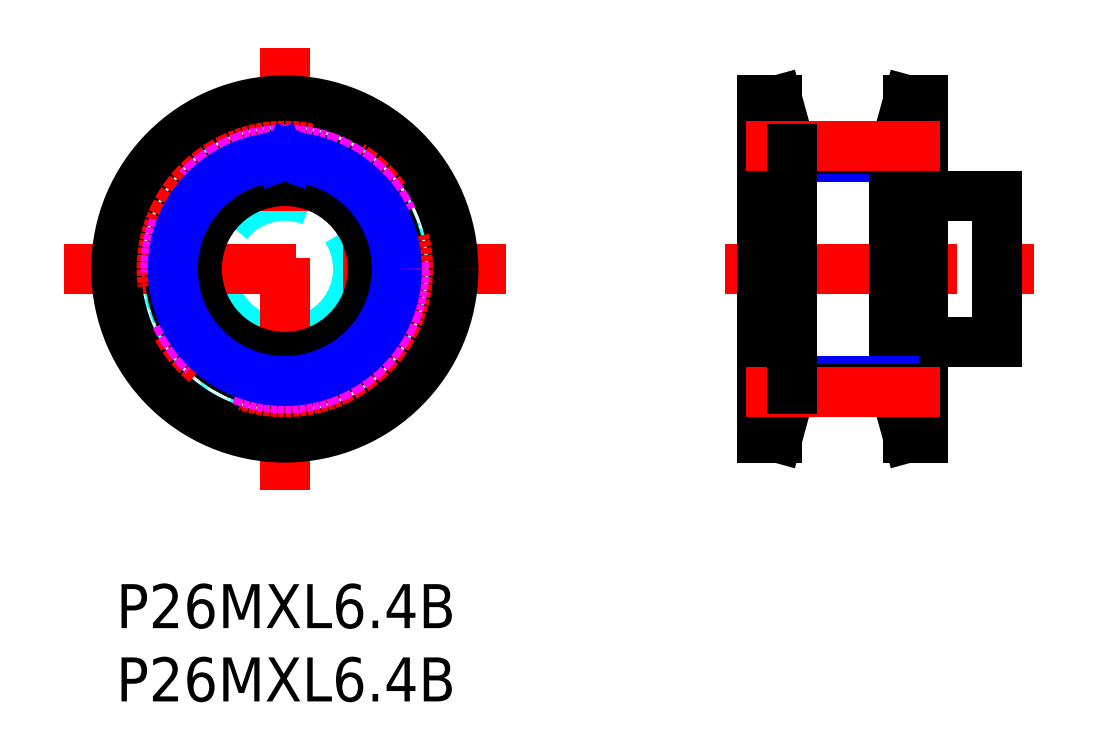
<metadata>
{"format":"dxf","ext":"dxf","renderer":"ezdxf+matplotlib","layout":"modelspace","background":"white","min_lineweight":24,"dpi":150}
</metadata>
<code>
0
SECTION
2
ENTITIES
0
TEXT
8
MSM_PART_NUMBER
10
0
20
-8
30
0
40
3
1
P26MXL6.4B
0
TEXT
8
MSM_PART_NUMBER
10
0
20
-3
30
0
40
3
1
P26MXL6.4B
0
CIRCLE
8
MSM_DASHED
10
11.5
20
21.5
30
0
40
8
0
CIRCLE
8
MSM_DASHED
10
11.5
20
21.5
30
0
40
5
0
ARC
8
MSM_DASHED
10
15.36
20
14.67
30
0
40
0.2
50
47.69
51
119.5
0
ARC
8
MSM_DASHED
10
11.5
20
21.5
30
0
40
8.155
50
39.65
51
43.43
0
ARC
8
MSM_DASHED
10
11.5
20
21.5
30
0
40
8.155
50
11.96
51
15.74
0
ARC
8
MSM_DASHED
10
19.25
20
20.31
30
0
40
0.2
50
171.3
51
243.1
0
ARC
8
MSM_DASHED
10
11.5
20
21.5
30
0
40
8.155
50
25.8
51
29.58
0
ARC
8
MSM_DASHED
10
11.5
20
21.5
30
0
40
7.645
50
351.3
51
354.8
0
ARC
8
MSM_DASHED
10
11.5
20
21.5
30
0
40
7.645
50
60.54
51
64.08
0
ARC
8
MSM_DASHED
10
15.36
20
28.33
30
0
40
0.2
50
240.5
51
312.3
0
LINE
8
MSM_DASHED
10
15.49
20
28.18
30
0
11
15.67
21
28.34
31
0
0
ARC
8
MSM_DASHED
10
15.8
20
28.19
30
0
40
0.2
50
57.27
51
132.3
0
ARC
8
MSM_DASHED
10
11.5
20
21.5
30
0
40
8.155
50
53.49
51
57.27
0
ARC
8
MSM_DASHED
10
16.23
20
15.11
30
0
40
0.2
50
306.5
51
21.54
0
ARC
8
MSM_DASHED
10
15.8
20
14.81
30
0
40
0.2
50
227.7
51
302.7
0
LINE
8
MSM_DASHED
10
15.67
20
14.66
30
0
11
15.49
21
14.82
31
0
0
ARC
8
MSM_DASHED
10
11.5
20
21.5
30
0
40
8.155
50
316.6
51
320.4
0
ARC
8
MSM_DASHED
10
11.5
20
21.5
30
0
40
7.645
50
295.9
51
299.5
0
ARC
8
MSM_DASHED
10
11.5
20
21.5
30
0
40
8.155
50
344.3
51
348
0
ARC
8
MSM_DASHED
10
11.5
20
21.5
30
0
40
8.155
50
358.1
51
1.89
0
LINE
8
MSM_DASHED
10
19.16
20
20.14
30
0
11
19.37
21
20.03
31
0
0
ARC
8
MSM_DASHED
10
19.28
20
19.85
30
0
40
0.2
50
348
51
63.08
0
ARC
8
MSM_DASHED
10
11.5
20
21.5
30
0
40
8.155
50
178.1
51
181.9
0
ARC
8
MSM_DASHED
10
3.549
20
21.24
30
0
40
0.2
50
181.9
51
256.9
0
LINE
8
MSM_DASHED
10
3.732
20
20.99
30
0
11
3.504
21
21.04
31
0
0
ARC
8
MSM_DASHED
10
3.687
20
20.8
30
0
40
0.2
50
5.155
51
76.92
0
ARC
8
MSM_DASHED
10
11.5
20
21.5
30
0
40
7.645
50
185.2
51
188.7
0
ARC
8
MSM_DASHED
10
3.745
20
20.31
30
0
40
0.2
50
296.9
51
8.691
0
LINE
8
MSM_DASHED
10
3.627
20
20.03
30
0
11
3.836
21
20.14
31
0
0
ARC
8
MSM_DASHED
10
3.718
20
19.85
30
0
40
0.2
50
116.9
51
192
0
ARC
8
MSM_DASHED
10
11.5
20
21.5
30
0
40
8.155
50
192
51
195.7
0
ARC
8
MSM_DASHED
10
3.843
20
19.34
30
0
40
0.2
50
195.7
51
270.8
0
LINE
8
MSM_DASHED
10
4.08
20
19.15
30
0
11
3.846
21
19.14
31
0
0
ARC
8
MSM_DASHED
10
4.082
20
18.95
30
0
40
0.2
50
19
51
90.77
0
ARC
8
MSM_DASHED
10
11.5
20
21.5
30
0
40
7.645
50
199
51
202.5
0
ARC
8
MSM_DASHED
10
4.254
20
18.49
30
0
40
0.2
50
310.8
51
22.54
0
LINE
8
MSM_DASHED
10
4.208
20
18.19
30
0
11
4.385
21
18.34
31
0
0
ARC
8
MSM_DASHED
10
4.338
20
18.04
30
0
40
0.2
50
130.8
51
205.8
0
ARC
8
MSM_DASHED
10
11.5
20
21.5
30
0
40
8.155
50
205.8
51
209.6
0
ARC
8
MSM_DASHED
10
4.582
20
17.57
30
0
40
0.2
50
209.6
51
284.6
0
LINE
8
MSM_DASHED
10
4.859
20
17.44
30
0
11
4.632
21
17.38
31
0
0
ARC
8
MSM_DASHED
10
4.909
20
17.24
30
0
40
0.2
50
32.85
51
104.6
0
ARC
8
MSM_DASHED
10
11.5
20
21.5
30
0
40
7.645
50
212.8
51
216.4
0
ARC
8
MSM_DASHED
10
5.184
20
16.85
30
0
40
0.2
50
324.6
51
36.38
0
LINE
8
MSM_DASHED
10
5.212
20
16.54
30
0
11
5.347
21
16.73
31
0
0
ARC
8
MSM_DASHED
10
5.375
20
16.42
30
0
40
0.2
50
144.6
51
219.6
0
ARC
8
MSM_DASHED
10
11.5
20
21.5
30
0
40
8.155
50
219.6
51
223.4
0
ARC
8
MSM_DASHED
10
5.723
20
16.03
30
0
40
0.2
50
223.4
51
298.5
0
LINE
8
MSM_DASHED
10
6.024
20
15.97
30
0
11
5.818
21
15.86
31
0
0
ARC
8
MSM_DASHED
10
6.119
20
15.79
30
0
40
0.2
50
46.69
51
118.5
0
ARC
8
MSM_DASHED
10
11.5
20
21.5
30
0
40
7.645
50
226.7
51
230.2
0
ARC
8
MSM_DASHED
10
6.481
20
15.47
30
0
40
0.2
50
338.5
51
50.23
0
LINE
8
MSM_DASHED
10
6.582
20
15.18
30
0
11
6.667
21
15.4
31
0
0
ARC
8
MSM_DASHED
10
6.768
20
15.11
30
0
40
0.2
50
158.5
51
233.5
0
ARC
8
MSM_DASHED
10
11.5
20
21.5
30
0
40
8.155
50
233.5
51
237.3
0
ARC
8
MSM_DASHED
10
7.199
20
14.81
30
0
40
0.2
50
237.3
51
312.3
0
LINE
8
MSM_DASHED
10
7.507
20
14.82
30
0
11
7.334
21
14.66
31
0
0
ARC
8
MSM_DASHED
10
7.642
20
14.67
30
0
40
0.2
50
60.54
51
132.3
0
ARC
8
MSM_DASHED
10
11.5
20
21.5
30
0
40
7.645
50
240.5
51
244.1
0
ARC
8
MSM_DASHED
10
8.07
20
14.44
30
0
40
0.2
50
352.3
51
64.08
0
LINE
8
MSM_DASHED
10
8.237
20
14.19
30
0
11
8.268
21
14.42
31
0
0
ARC
8
MSM_DASHED
10
8.435
20
14.16
30
0
40
0.2
50
172.3
51
247.3
0
ARC
8
MSM_DASHED
10
11.5
20
21.5
30
0
40
8.155
50
247.3
51
251.1
0
ARC
8
MSM_DASHED
10
8.926
20
13.97
30
0
40
0.2
50
251.1
51
326.2
0
LINE
8
MSM_DASHED
10
9.222
20
14.06
30
0
11
9.092
21
13.86
31
0
0
ARC
8
MSM_DASHED
10
9.388
20
13.94
30
0
40
0.2
50
74.39
51
146.2
0
ARC
8
MSM_DASHED
10
11.5
20
21.5
30
0
40
7.645
50
254.4
51
257.9
0
ARC
8
MSM_DASHED
10
9.858
20
13.83
30
0
40
0.2
50
6.154
51
77.92
0
LINE
8
MSM_DASHED
10
10.08
20
13.62
30
0
11
10.06
21
13.85
31
0
0
ARC
8
MSM_DASHED
10
10.28
20
13.64
30
0
40
0.2
50
186.2
51
261.2
0
ARC
8
MSM_DASHED
10
11.5
20
21.5
30
0
40
8.155
50
261.2
51
265
0
ARC
8
MSM_DASHED
10
10.8
20
13.58
30
0
40
0.2
50
265
51
340
0
LINE
8
MSM_DASHED
10
11.07
20
13.73
30
0
11
10.99
21
13.51
31
0
0
ARC
8
MSM_DASHED
10
11.26
20
13.66
30
0
40
0.2
50
88.23
51
160
0
ARC
8
MSM_DASHED
10
11.5
20
21.5
30
0
40
7.645
50
268.2
51
271.8
0
ARC
8
MSM_DASHED
10
11.74
20
13.66
30
0
40
0.2
50
20
51
91.77
0
LINE
8
MSM_DASHED
10
12.01
20
13.51
30
0
11
11.93
21
13.73
31
0
0
ARC
8
MSM_DASHED
10
12.2
20
13.58
30
0
40
0.2
50
200
51
275
0
ARC
8
MSM_DASHED
10
11.5
20
21.5
30
0
40
8.155
50
275
51
278.8
0
ARC
8
MSM_DASHED
10
12.72
20
13.64
30
0
40
0.2
50
278.8
51
353.8
0
LINE
8
MSM_DASHED
10
12.94
20
13.85
30
0
11
12.92
21
13.62
31
0
0
ARC
8
MSM_DASHED
10
13.14
20
13.83
30
0
40
0.2
50
102.1
51
173.8
0
ARC
8
MSM_DASHED
10
11.5
20
21.5
30
0
40
7.645
50
282.1
51
285.6
0
ARC
8
MSM_DASHED
10
13.61
20
13.94
30
0
40
0.2
50
33.85
51
105.6
0
LINE
8
MSM_DASHED
10
13.91
20
13.86
30
0
11
13.78
21
14.06
31
0
0
ARC
8
MSM_DASHED
10
14.07
20
13.97
30
0
40
0.2
50
213.8
51
288.9
0
ARC
8
MSM_DASHED
10
11.5
20
21.5
30
0
40
8.155
50
288.9
51
292.7
0
ARC
8
MSM_DASHED
10
14.56
20
14.16
30
0
40
0.2
50
292.7
51
7.692
0
LINE
8
MSM_DASHED
10
14.73
20
14.42
30
0
11
14.76
21
14.19
31
0
0
ARC
8
MSM_DASHED
10
14.93
20
14.44
30
0
40
0.2
50
115.9
51
187.7
0
ARC
8
MSM_DASHED
10
11.5
20
21.5
30
0
40
8.155
50
302.7
51
306.5
0
LINE
8
MSM_DASHED
10
16.33
20
15.4
30
0
11
16.42
21
15.18
31
0
0
ARC
8
MSM_DASHED
10
16.52
20
15.47
30
0
40
0.2
50
129.8
51
201.5
0
ARC
8
MSM_DASHED
10
11.5
20
21.5
30
0
40
7.645
50
309.8
51
313.3
0
ARC
8
MSM_DASHED
10
16.88
20
15.79
30
0
40
0.2
50
61.54
51
133.3
0
LINE
8
MSM_DASHED
10
17.18
20
15.86
30
0
11
16.98
21
15.97
31
0
0
ARC
8
MSM_DASHED
10
17.28
20
16.03
30
0
40
0.2
50
241.5
51
316.6
0
ARC
8
MSM_DASHED
10
17.63
20
16.42
30
0
40
0.2
50
320.4
51
35.38
0
LINE
8
MSM_DASHED
10
17.65
20
16.73
30
0
11
17.79
21
16.54
31
0
0
ARC
8
MSM_DASHED
10
17.82
20
16.85
30
0
40
0.2
50
143.6
51
215.4
0
ARC
8
MSM_DASHED
10
11.5
20
21.5
30
0
40
7.645
50
323.6
51
327.2
0
ARC
8
MSM_DASHED
10
18.09
20
17.24
30
0
40
0.2
50
75.38
51
147.2
0
LINE
8
MSM_DASHED
10
18.37
20
17.38
30
0
11
18.14
21
17.44
31
0
0
ARC
8
MSM_DASHED
10
18.42
20
17.57
30
0
40
0.2
50
255.4
51
330.4
0
ARC
8
MSM_DASHED
10
11.5
20
21.5
30
0
40
8.155
50
330.4
51
334.2
0
ARC
8
MSM_DASHED
10
18.66
20
18.04
30
0
40
0.2
50
334.2
51
49.23
0
LINE
8
MSM_DASHED
10
18.62
20
18.34
30
0
11
18.79
21
18.19
31
0
0
ARC
8
MSM_DASHED
10
18.75
20
18.49
30
0
40
0.2
50
157.5
51
229.2
0
ARC
8
MSM_DASHED
10
11.5
20
21.5
30
0
40
7.645
50
337.5
51
341
0
ARC
8
MSM_DASHED
10
18.92
20
18.95
30
0
40
0.2
50
89.23
51
161
0
LINE
8
MSM_DASHED
10
19.15
20
19.14
30
0
11
18.92
21
19.15
31
0
0
ARC
8
MSM_DASHED
10
19.16
20
19.34
30
0
40
0.2
50
269.2
51
344.3
0
ARC
8
MSM_DASHED
10
19.31
20
20.8
30
0
40
0.2
50
103.1
51
174.8
0
LINE
8
MSM_DASHED
10
19.5
20
21.04
30
0
11
19.27
21
20.99
31
0
0
ARC
8
MSM_DASHED
10
19.45
20
21.24
30
0
40
0.2
50
283.1
51
358.1
0
ARC
8
MSM_DASHED
10
19.45
20
21.76
30
0
40
0.2
50
1.89
51
76.92
0
LINE
8
MSM_DASHED
10
19.27
20
22.01
30
0
11
19.5
21
21.96
31
0
0
ARC
8
MSM_DASHED
10
19.31
20
22.2
30
0
40
0.2
50
185.2
51
256.9
0
ARC
8
MSM_DASHED
10
11.5
20
21.5
30
0
40
7.645
50
5.155
51
8.691
0
ARC
8
MSM_DASHED
10
19.25
20
22.69
30
0
40
0.2
50
116.9
51
188.7
0
LINE
8
MSM_DASHED
10
19.37
20
22.97
30
0
11
19.16
21
22.86
31
0
0
ARC
8
MSM_DASHED
10
19.28
20
23.15
30
0
40
0.2
50
296.9
51
11.96
0
ARC
8
MSM_DASHED
10
19.16
20
23.66
30
0
40
0.2
50
15.74
51
90.77
0
LINE
8
MSM_DASHED
10
18.92
20
23.85
30
0
11
19.15
21
23.86
31
0
0
ARC
8
MSM_DASHED
10
18.92
20
24.05
30
0
40
0.2
50
199
51
270.8
0
ARC
8
MSM_DASHED
10
11.5
20
21.5
30
0
40
7.645
50
19
51
22.54
0
ARC
8
MSM_DASHED
10
18.75
20
24.51
30
0
40
0.2
50
130.8
51
202.5
0
LINE
8
MSM_DASHED
10
18.79
20
24.81
30
0
11
18.62
21
24.66
31
0
0
ARC
8
MSM_DASHED
10
18.66
20
24.96
30
0
40
0.2
50
310.8
51
25.8
0
ARC
8
MSM_DASHED
10
18.42
20
25.43
30
0
40
0.2
50
29.58
51
104.6
0
LINE
8
MSM_DASHED
10
18.14
20
25.56
30
0
11
18.37
21
25.62
31
0
0
ARC
8
MSM_DASHED
10
18.09
20
25.76
30
0
40
0.2
50
212.8
51
284.6
0
ARC
8
MSM_DASHED
10
11.5
20
21.5
30
0
40
7.645
50
32.85
51
36.38
0
ARC
8
MSM_DASHED
10
17.82
20
26.15
30
0
40
0.2
50
144.6
51
216.4
0
LINE
8
MSM_DASHED
10
17.79
20
26.46
30
0
11
17.65
21
26.27
31
0
0
ARC
8
MSM_DASHED
10
17.63
20
26.58
30
0
40
0.2
50
324.6
51
39.65
0
ARC
8
MSM_DASHED
10
17.28
20
26.97
30
0
40
0.2
50
43.43
51
118.5
0
LINE
8
MSM_DASHED
10
16.98
20
27.03
30
0
11
17.18
21
27.14
31
0
0
ARC
8
MSM_DASHED
10
16.88
20
27.21
30
0
40
0.2
50
226.7
51
298.5
0
ARC
8
MSM_DASHED
10
11.5
20
21.5
30
0
40
7.645
50
46.69
51
50.23
0
ARC
8
MSM_DASHED
10
16.52
20
27.53
30
0
40
0.2
50
158.5
51
230.2
0
LINE
8
MSM_DASHED
10
16.42
20
27.82
30
0
11
16.33
21
27.6
31
0
0
ARC
8
MSM_DASHED
10
16.23
20
27.89
30
0
40
0.2
50
338.5
51
53.49
0
ARC
8
MSM_DASHED
10
14.93
20
28.56
30
0
40
0.2
50
172.3
51
244.1
0
LINE
8
MSM_DASHED
10
14.76
20
28.81
30
0
11
14.73
21
28.58
31
0
0
ARC
8
MSM_DASHED
10
14.56
20
28.84
30
0
40
0.2
50
352.3
51
67.34
0
ARC
8
MSM_DASHED
10
11.5
20
21.5
30
0
40
8.155
50
67.34
51
71.12
0
ARC
8
MSM_DASHED
10
14.07
20
29.03
30
0
40
0.2
50
71.12
51
146.2
0
LINE
8
MSM_DASHED
10
13.78
20
28.94
30
0
11
13.91
21
29.14
31
0
0
ARC
8
MSM_DASHED
10
13.61
20
29.06
30
0
40
0.2
50
254.4
51
326.2
0
ARC
8
MSM_DASHED
10
11.5
20
21.5
30
0
40
7.645
50
74.39
51
77.92
0
ARC
8
MSM_DASHED
10
13.14
20
29.17
30
0
40
0.2
50
186.2
51
257.9
0
LINE
8
MSM_DASHED
10
12.92
20
29.38
30
0
11
12.94
21
29.15
31
0
0
ARC
8
MSM_DASHED
10
12.72
20
29.36
30
0
40
0.2
50
6.154
51
81.19
0
ARC
8
MSM_DASHED
10
11.5
20
21.5
30
0
40
8.155
50
81.19
51
84.97
0
ARC
8
MSM_DASHED
10
12.2
20
29.42
30
0
40
0.2
50
84.97
51
160
0
LINE
8
MSM_DASHED
10
11.93
20
29.27
30
0
11
12.01
21
29.49
31
0
0
ARC
8
MSM_DASHED
10
11.74
20
29.34
30
0
40
0.2
50
268.2
51
340
0
ARC
8
MSM_DASHED
10
11.5
20
21.5
30
0
40
7.645
50
88.23
51
91.77
0
ARC
8
MSM_DASHED
10
11.26
20
29.34
30
0
40
0.2
50
200
51
271.8
0
LINE
8
MSM_DASHED
10
10.99
20
29.49
30
0
11
11.07
21
29.27
31
0
0
ARC
8
MSM_DASHED
10
10.8
20
29.42
30
0
40
0.2
50
20
51
95.03
0
ARC
8
MSM_DASHED
10
11.5
20
21.5
30
0
40
8.155
50
95.03
51
98.81
0
ARC
8
MSM_DASHED
10
10.28
20
29.36
30
0
40
0.2
50
98.81
51
173.8
0
LINE
8
MSM_DASHED
10
10.06
20
29.15
30
0
11
10.08
21
29.38
31
0
0
ARC
8
MSM_DASHED
10
9.858
20
29.17
30
0
40
0.2
50
282.1
51
353.8
0
ARC
8
MSM_DASHED
10
11.5
20
21.5
30
0
40
7.645
50
102.1
51
105.6
0
ARC
8
MSM_DASHED
10
9.388
20
29.06
30
0
40
0.2
50
213.8
51
285.6
0
LINE
8
MSM_DASHED
10
9.092
20
29.14
30
0
11
9.222
21
28.94
31
0
0
ARC
8
MSM_DASHED
10
8.926
20
29.03
30
0
40
0.2
50
33.85
51
108.9
0
ARC
8
MSM_DASHED
10
11.5
20
21.5
30
0
40
8.155
50
108.9
51
112.7
0
ARC
8
MSM_DASHED
10
8.435
20
28.84
30
0
40
0.2
50
112.7
51
187.7
0
LINE
8
MSM_DASHED
10
8.268
20
28.58
30
0
11
8.237
21
28.81
31
0
0
ARC
8
MSM_DASHED
10
8.07
20
28.56
30
0
40
0.2
50
295.9
51
7.692
0
ARC
8
MSM_DASHED
10
11.5
20
21.5
30
0
40
7.645
50
115.9
51
119.5
0
ARC
8
MSM_DASHED
10
7.642
20
28.33
30
0
40
0.2
50
227.7
51
299.5
0
LINE
8
MSM_DASHED
10
7.334
20
28.34
30
0
11
7.507
21
28.18
31
0
0
ARC
8
MSM_DASHED
10
7.199
20
28.19
30
0
40
0.2
50
47.69
51
122.7
0
ARC
8
MSM_DASHED
10
11.5
20
21.5
30
0
40
8.155
50
122.7
51
126.5
0
ARC
8
MSM_DASHED
10
6.768
20
27.89
30
0
40
0.2
50
126.5
51
201.5
0
LINE
8
MSM_DASHED
10
6.667
20
27.6
30
0
11
6.582
21
27.82
31
0
0
ARC
8
MSM_DASHED
10
6.481
20
27.53
30
0
40
0.2
50
309.8
51
21.54
0
ARC
8
MSM_DASHED
10
11.5
20
21.5
30
0
40
7.645
50
129.8
51
133.3
0
ARC
8
MSM_DASHED
10
6.119
20
27.21
30
0
40
0.2
50
241.5
51
313.3
0
LINE
8
MSM_DASHED
10
5.818
20
27.14
30
0
11
6.024
21
27.03
31
0
0
ARC
8
MSM_DASHED
10
5.723
20
26.97
30
0
40
0.2
50
61.54
51
136.6
0
ARC
8
MSM_DASHED
10
11.5
20
21.5
30
0
40
8.155
50
136.6
51
140.4
0
ARC
8
MSM_DASHED
10
5.375
20
26.58
30
0
40
0.2
50
140.4
51
215.4
0
LINE
8
MSM_DASHED
10
5.347
20
26.27
30
0
11
5.212
21
26.46
31
0
0
ARC
8
MSM_DASHED
10
5.184
20
26.15
30
0
40
0.2
50
323.6
51
35.38
0
ARC
8
MSM_DASHED
10
11.5
20
21.5
30
0
40
7.645
50
143.6
51
147.2
0
ARC
8
MSM_DASHED
10
4.909
20
25.76
30
0
40
0.2
50
255.4
51
327.2
0
LINE
8
MSM_DASHED
10
4.632
20
25.62
30
0
11
4.859
21
25.56
31
0
0
ARC
8
MSM_DASHED
10
4.582
20
25.43
30
0
40
0.2
50
75.38
51
150.4
0
ARC
8
MSM_DASHED
10
11.5
20
21.5
30
0
40
8.155
50
150.4
51
154.2
0
ARC
8
MSM_DASHED
10
4.338
20
24.96
30
0
40
0.2
50
154.2
51
229.2
0
LINE
8
MSM_DASHED
10
4.385
20
24.66
30
0
11
4.208
21
24.81
31
0
0
ARC
8
MSM_DASHED
10
4.254
20
24.51
30
0
40
0.2
50
337.5
51
49.23
0
ARC
8
MSM_DASHED
10
11.5
20
21.5
30
0
40
7.645
50
157.5
51
161
0
ARC
8
MSM_DASHED
10
4.082
20
24.05
30
0
40
0.2
50
269.2
51
341
0
LINE
8
MSM_DASHED
10
3.846
20
23.86
30
0
11
4.08
21
23.85
31
0
0
ARC
8
MSM_DASHED
10
3.843
20
23.66
30
0
40
0.2
50
89.23
51
164.3
0
ARC
8
MSM_DASHED
10
11.5
20
21.5
30
0
40
8.155
50
164.3
51
168
0
ARC
8
MSM_DASHED
10
3.718
20
23.15
30
0
40
0.2
50
168
51
243.1
0
LINE
8
MSM_DASHED
10
3.836
20
22.86
30
0
11
3.627
21
22.97
31
0
0
ARC
8
MSM_DASHED
10
3.745
20
22.69
30
0
40
0.2
50
351.3
51
63.08
0
ARC
8
MSM_DASHED
10
11.5
20
21.5
30
0
40
7.645
50
171.3
51
174.8
0
ARC
8
MSM_DASHED
10
3.687
20
22.2
30
0
40
0.2
50
283.1
51
354.8
0
LINE
8
MSM_DASHED
10
3.504
20
21.96
30
0
11
3.732
21
22.01
31
0
0
ARC
8
MSM_DASHED
10
3.549
20
21.76
30
0
40
0.2
50
103.1
51
178.1
0
LINE
8
MSM_CENTER
10
-3.594
20
21.5
30
0
11
26.59
21
21.5
31
0
0
LINE
8
MSM_CENTER
10
11.5
20
6.406
30
0
11
11.5
21
36.59
31
0
0
CIRCLE
8
MSM_CONTINUOUS
10
11.5
20
21.5
30
0
40
11.5
0
CIRCLE
8
MSM_CONTINUOUS
10
11.5
20
21.5
30
0
40
7.865
0
CIRCLE
8
MSM_CONTINUOUS
10
11.5
20
21.5
30
0
40
6
0
LINE
8
MSM_DASHED
10
54.07
20
13.64
30
0
11
55.07
21
10
31
0
0
LINE
8
MSM_DASHED
10
55.07
20
33
30
0
11
54.07
21
29.36
31
0
0
LINE
8
MSM_DASHED
10
54.07
20
13.64
30
0
11
54.07
21
29.36
31
0
0
LINE
8
MSM_DASHED
10
45.07
20
29.36
30
0
11
44.07
21
33
31
0
0
LINE
8
MSM_DASHED
10
44.07
20
10
30
0
11
45.07
21
13.64
31
0
0
LINE
8
MSM_DASHED
10
45.07
20
29.36
30
0
11
45.07
21
13.64
31
0
0
LINE
8
MSM_NARROW
10
53.07
20
29.14
30
0
11
46.07
21
29.14
31
0
0
LINE
8
MSM_DASHED
10
53.07
20
15.5
30
0
11
55.07
21
15.5
31
0
0
LINE
8
MSM_DASHED
10
55.07
20
27.5
30
0
11
53.07
21
27.5
31
0
0
LINE
8
MSM_DASHED
10
44.07
20
15.5
30
0
11
46.07
21
15.5
31
0
0
LINE
8
MSM_DASHED
10
46.07
20
27.5
30
0
11
44.07
21
27.5
31
0
0
LINE
8
MSM_CENTER
10
41.51
20
21.5
30
0
11
62.63
21
21.5
31
0
0
LINE
8
MSM_CONTINUOUS
10
55.07
20
33
30
0
11
54.03
21
33
31
0
0
LINE
8
MSM_CONTINUOUS
10
54.03
20
10
30
0
11
55.07
21
10
31
0
0
LINE
8
MSM_CONTINUOUS
10
55.07
20
10
30
0
11
55.07
21
33
31
0
0
LINE
8
MSM_CONTINUOUS
10
53.07
20
13.5
30
0
11
54.03
21
10
31
0
0
LINE
8
MSM_CONTINUOUS
10
54.03
20
33
30
0
11
53.07
21
29.5
31
0
0
LINE
8
MSM_CONTINUOUS
10
54.03
20
10
30
0
11
54.03
21
33
31
0
0
LINE
8
MSM_CONTINUOUS
10
53.07
20
13.35
30
0
11
53.07
21
29.65
31
0
0
LINE
8
MSM_CONTINUOUS
10
44.07
20
10
30
0
11
45.11
21
10
31
0
0
LINE
8
MSM_CONTINUOUS
10
45.11
20
33
30
0
11
44.07
21
33
31
0
0
LINE
8
MSM_CONTINUOUS
10
44.07
20
33
30
0
11
44.07
21
10
31
0
0
LINE
8
MSM_CONTINUOUS
10
46.07
20
29.5
30
0
11
45.11
21
33
31
0
0
LINE
8
MSM_CONTINUOUS
10
45.11
20
10
30
0
11
46.07
21
13.5
31
0
0
LINE
8
MSM_CONTINUOUS
10
45.11
20
33
30
0
11
45.11
21
10
31
0
0
LINE
8
MSM_CONTINUOUS
10
55.07
20
16.5
30
0
11
60.07
21
16.5
31
0
0
LINE
8
MSM_CONTINUOUS
10
60.07
20
26.5
30
0
11
55.07
21
26.5
31
0
0
LINE
8
MSM_CONTINUOUS
10
60.07
20
26.5
30
0
11
60.07
21
16.5
31
0
0
CIRCLE
8
MSM_CENTER
10
11.5
20
21.5
30
0
40
8.41
0
CIRCLE
8
MSM_IMAGINARY
10
11.5
20
21.5
30
0
40
8.155
0
CIRCLE
8
MSM_NARROW
10
11.5
20
21.5
30
0
40
7.645
0
LINE
8
MSM_NARROW
10
11.07
20
29.27
30
0
11
11.12
21
29.14
31
0
0
LINE
8
MSM_NARROW
10
11.93
20
29.27
30
0
11
11.88
21
29.14
31
0
0
LINE
8
MSM_CONTINUOUS
10
53.07
20
29.65
30
0
11
46.07
21
29.65
31
0
0
LINE
8
MSM_CENTER
10
42.97
20
29.91
30
0
11
56.17
21
29.91
31
0
0
LINE
8
MSM_NARROW
10
53.07
20
13.86
30
0
11
46.07
21
13.86
31
0
0
LINE
8
MSM_CONTINUOUS
10
53.07
20
13.35
30
0
11
46.07
21
13.35
31
0
0
LINE
8
MSM_CENTER
10
42.97
20
13.09
30
0
11
56.17
21
13.09
31
0
0
LINE
8
MSM_CONTINUOUS
10
46.07
20
13.35
30
0
11
46.07
21
29.65
31
0
0
VIEWPORT
8
0
10
0
20
0
30
0
40
8.976
41
6.936
68
     1
69
     1
0
VIEWPORT
8
0
10
5.25
20
3.5
30
0
40
8.4
41
5.6
68
     2
69
     2
0
ENDSEC
0
EOF

</code>
